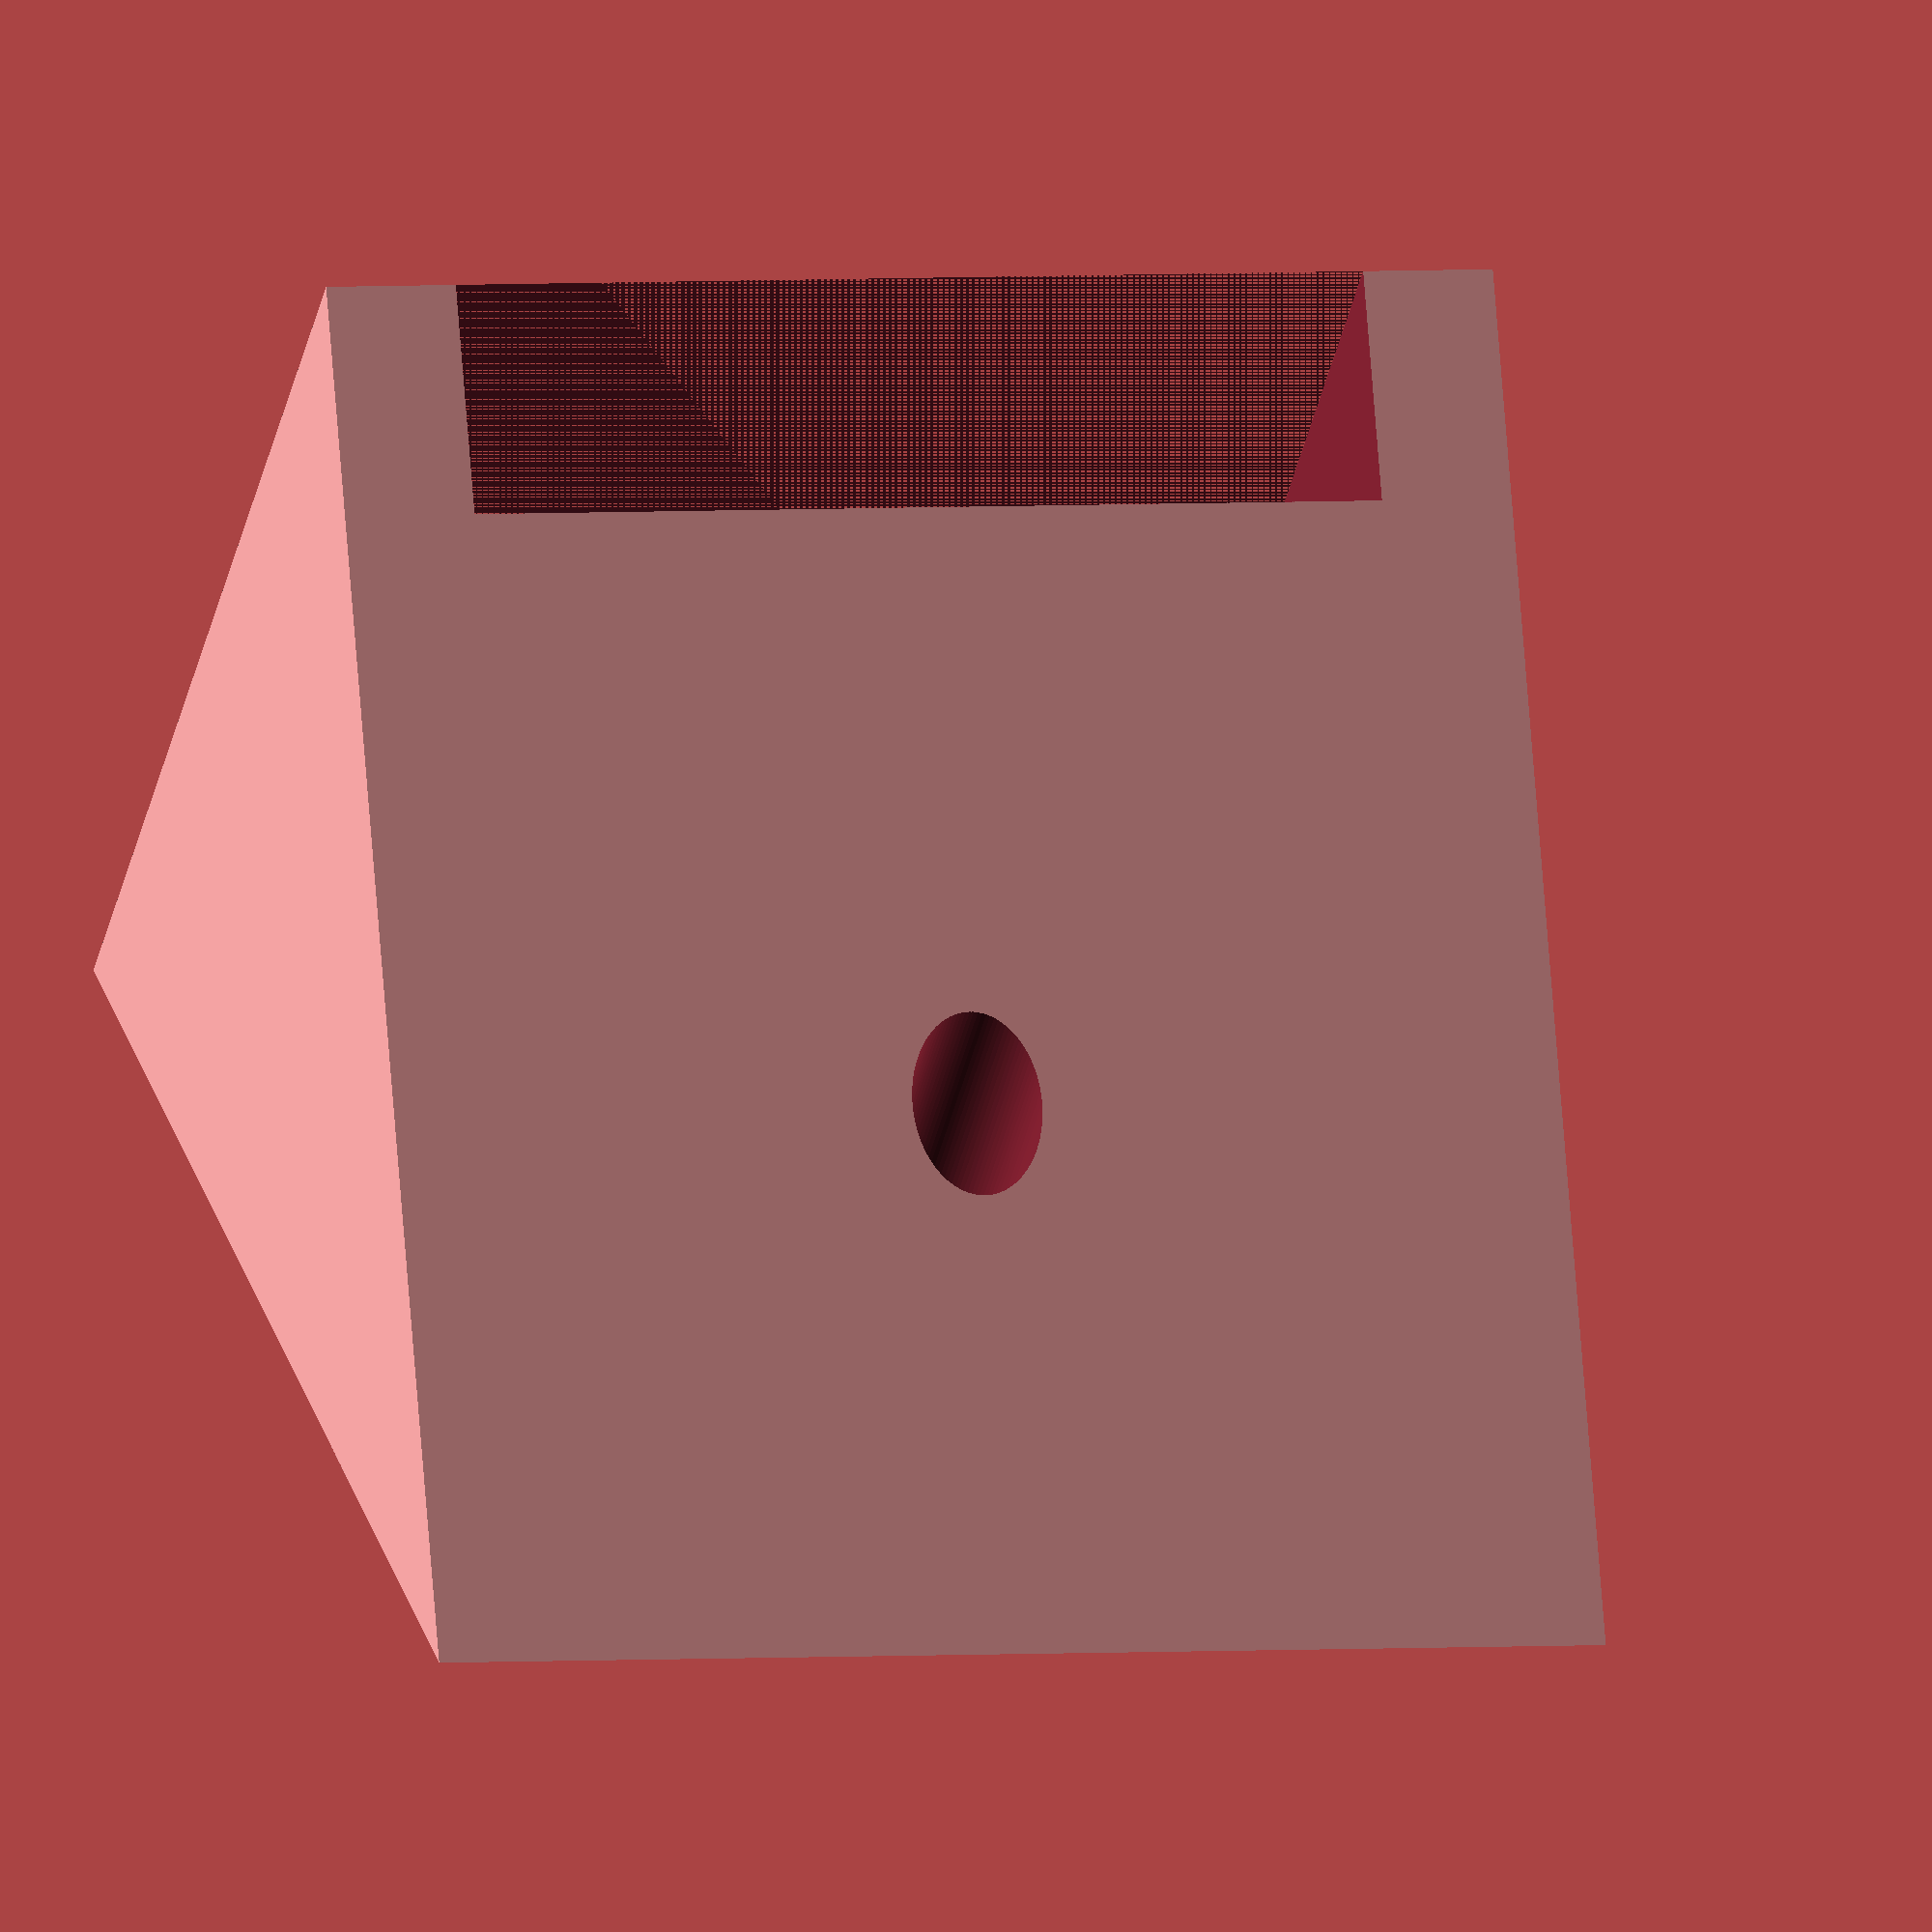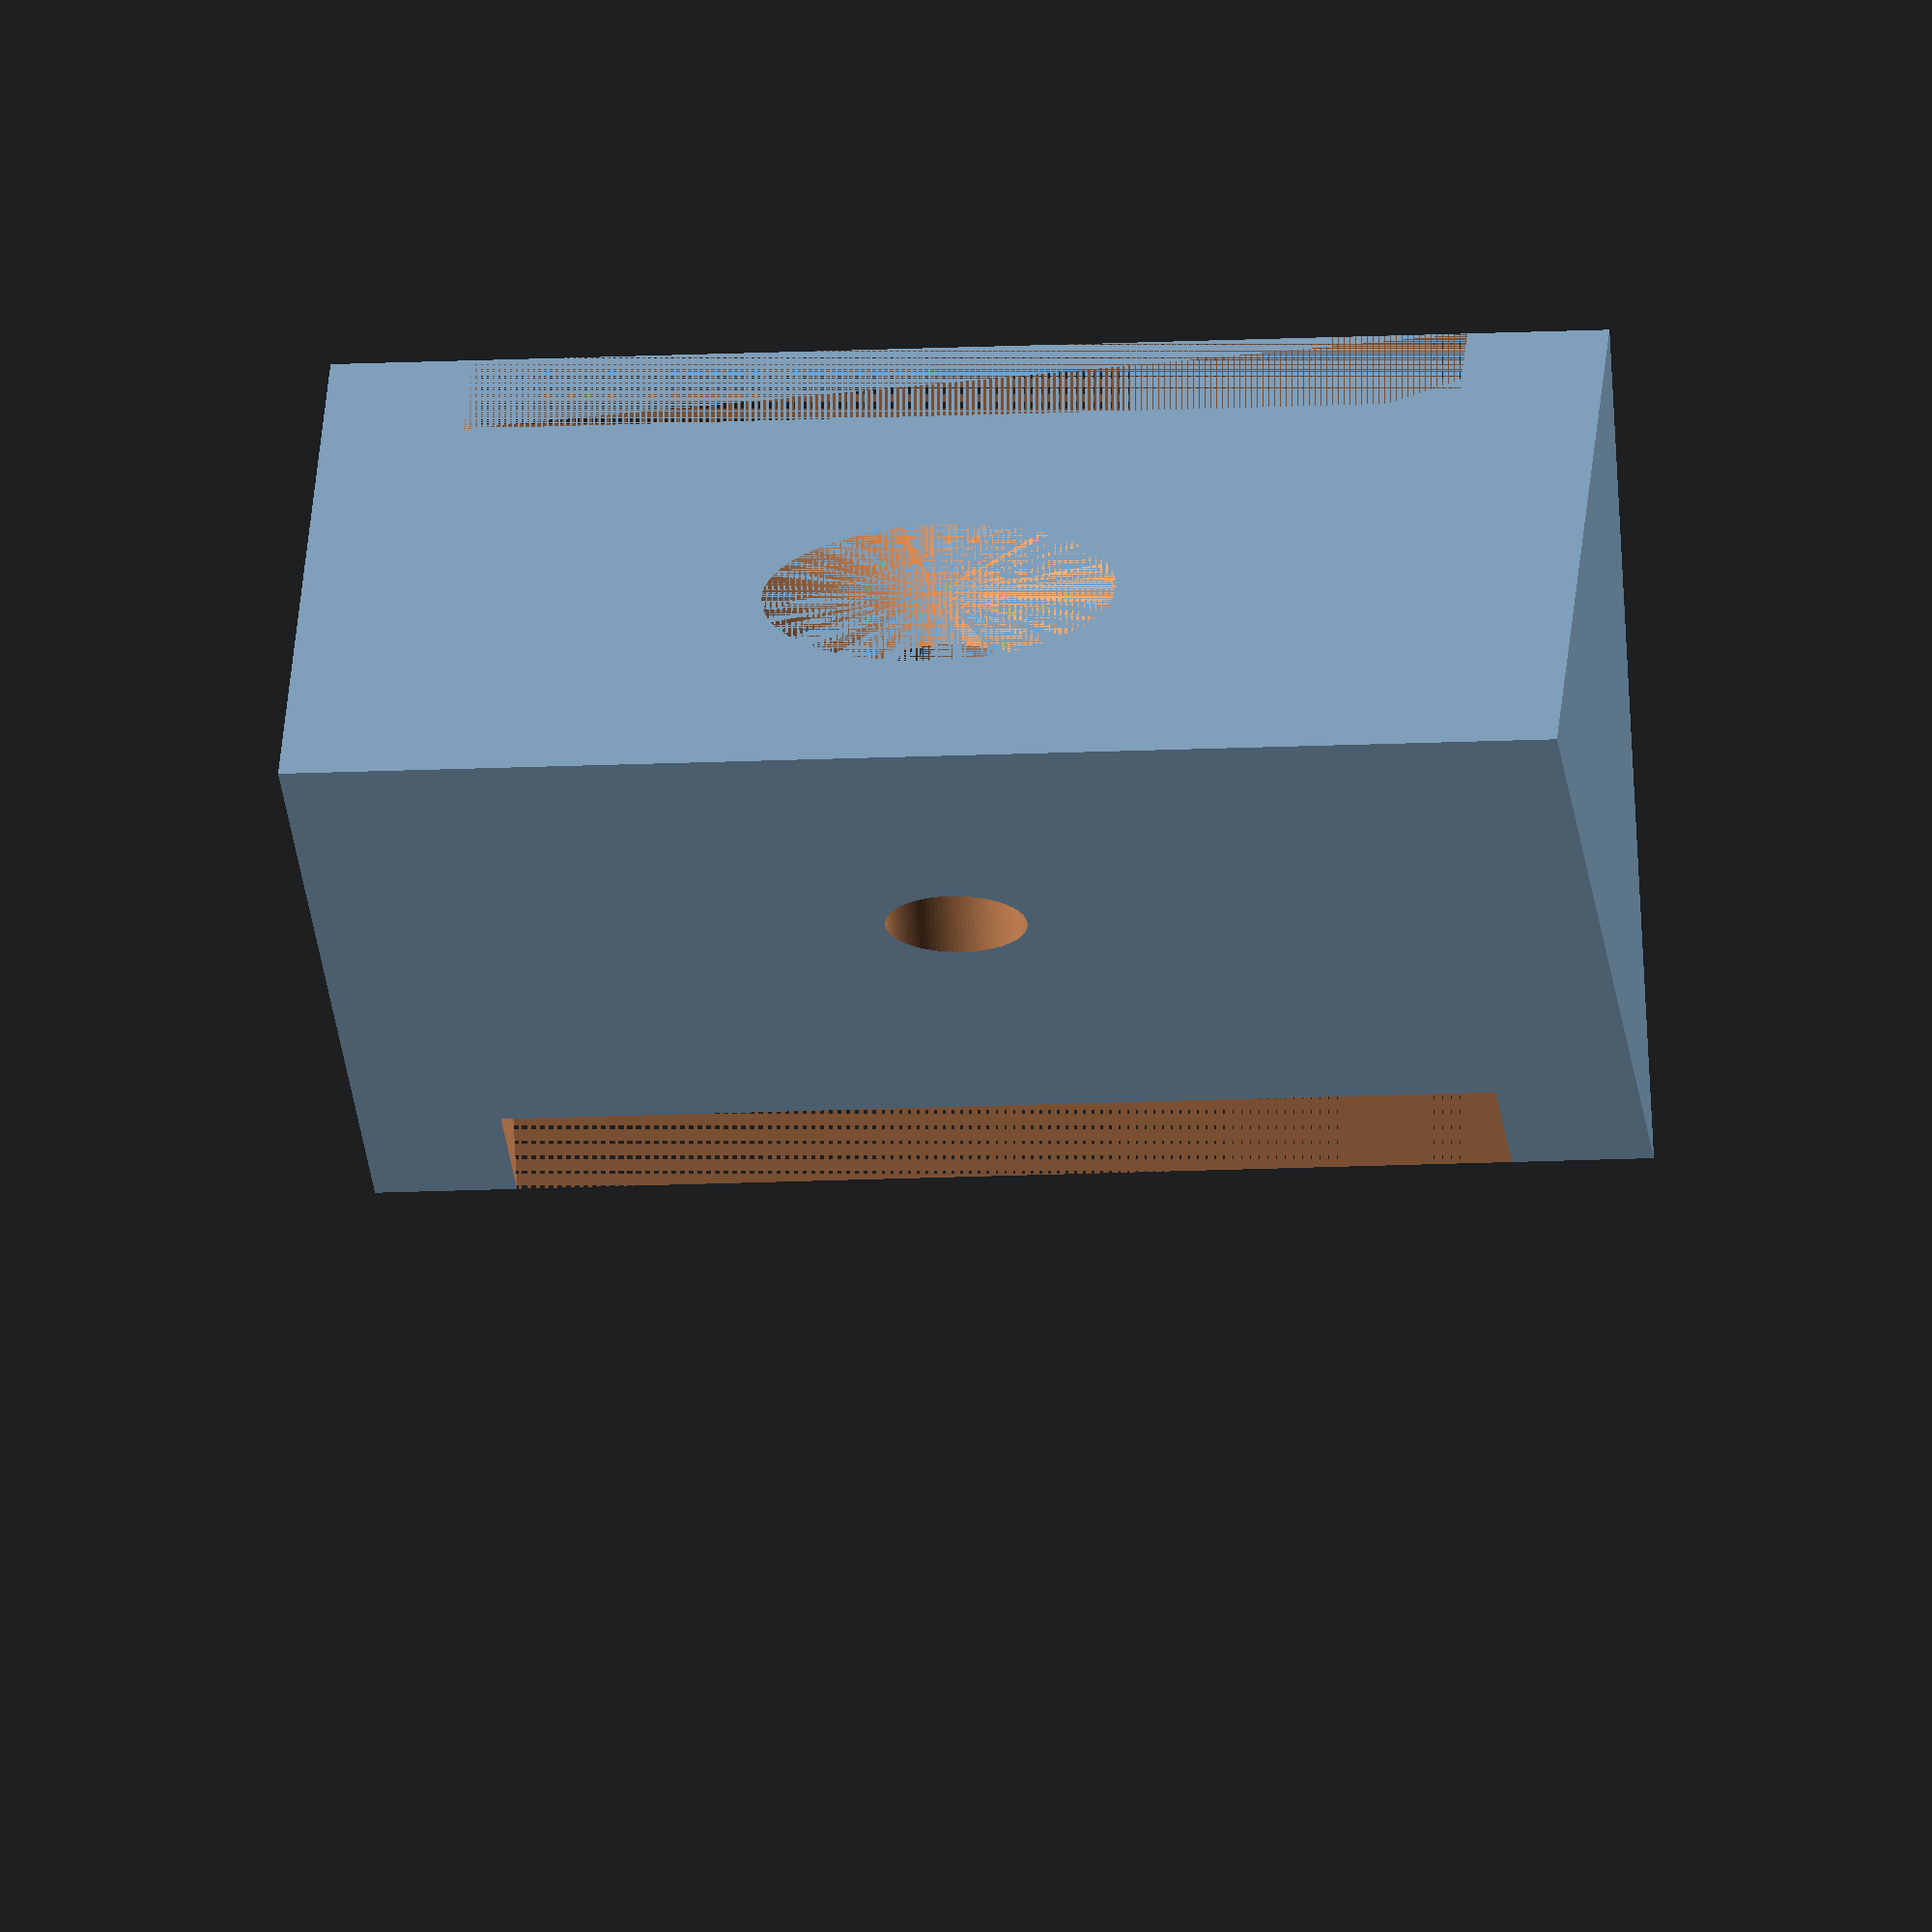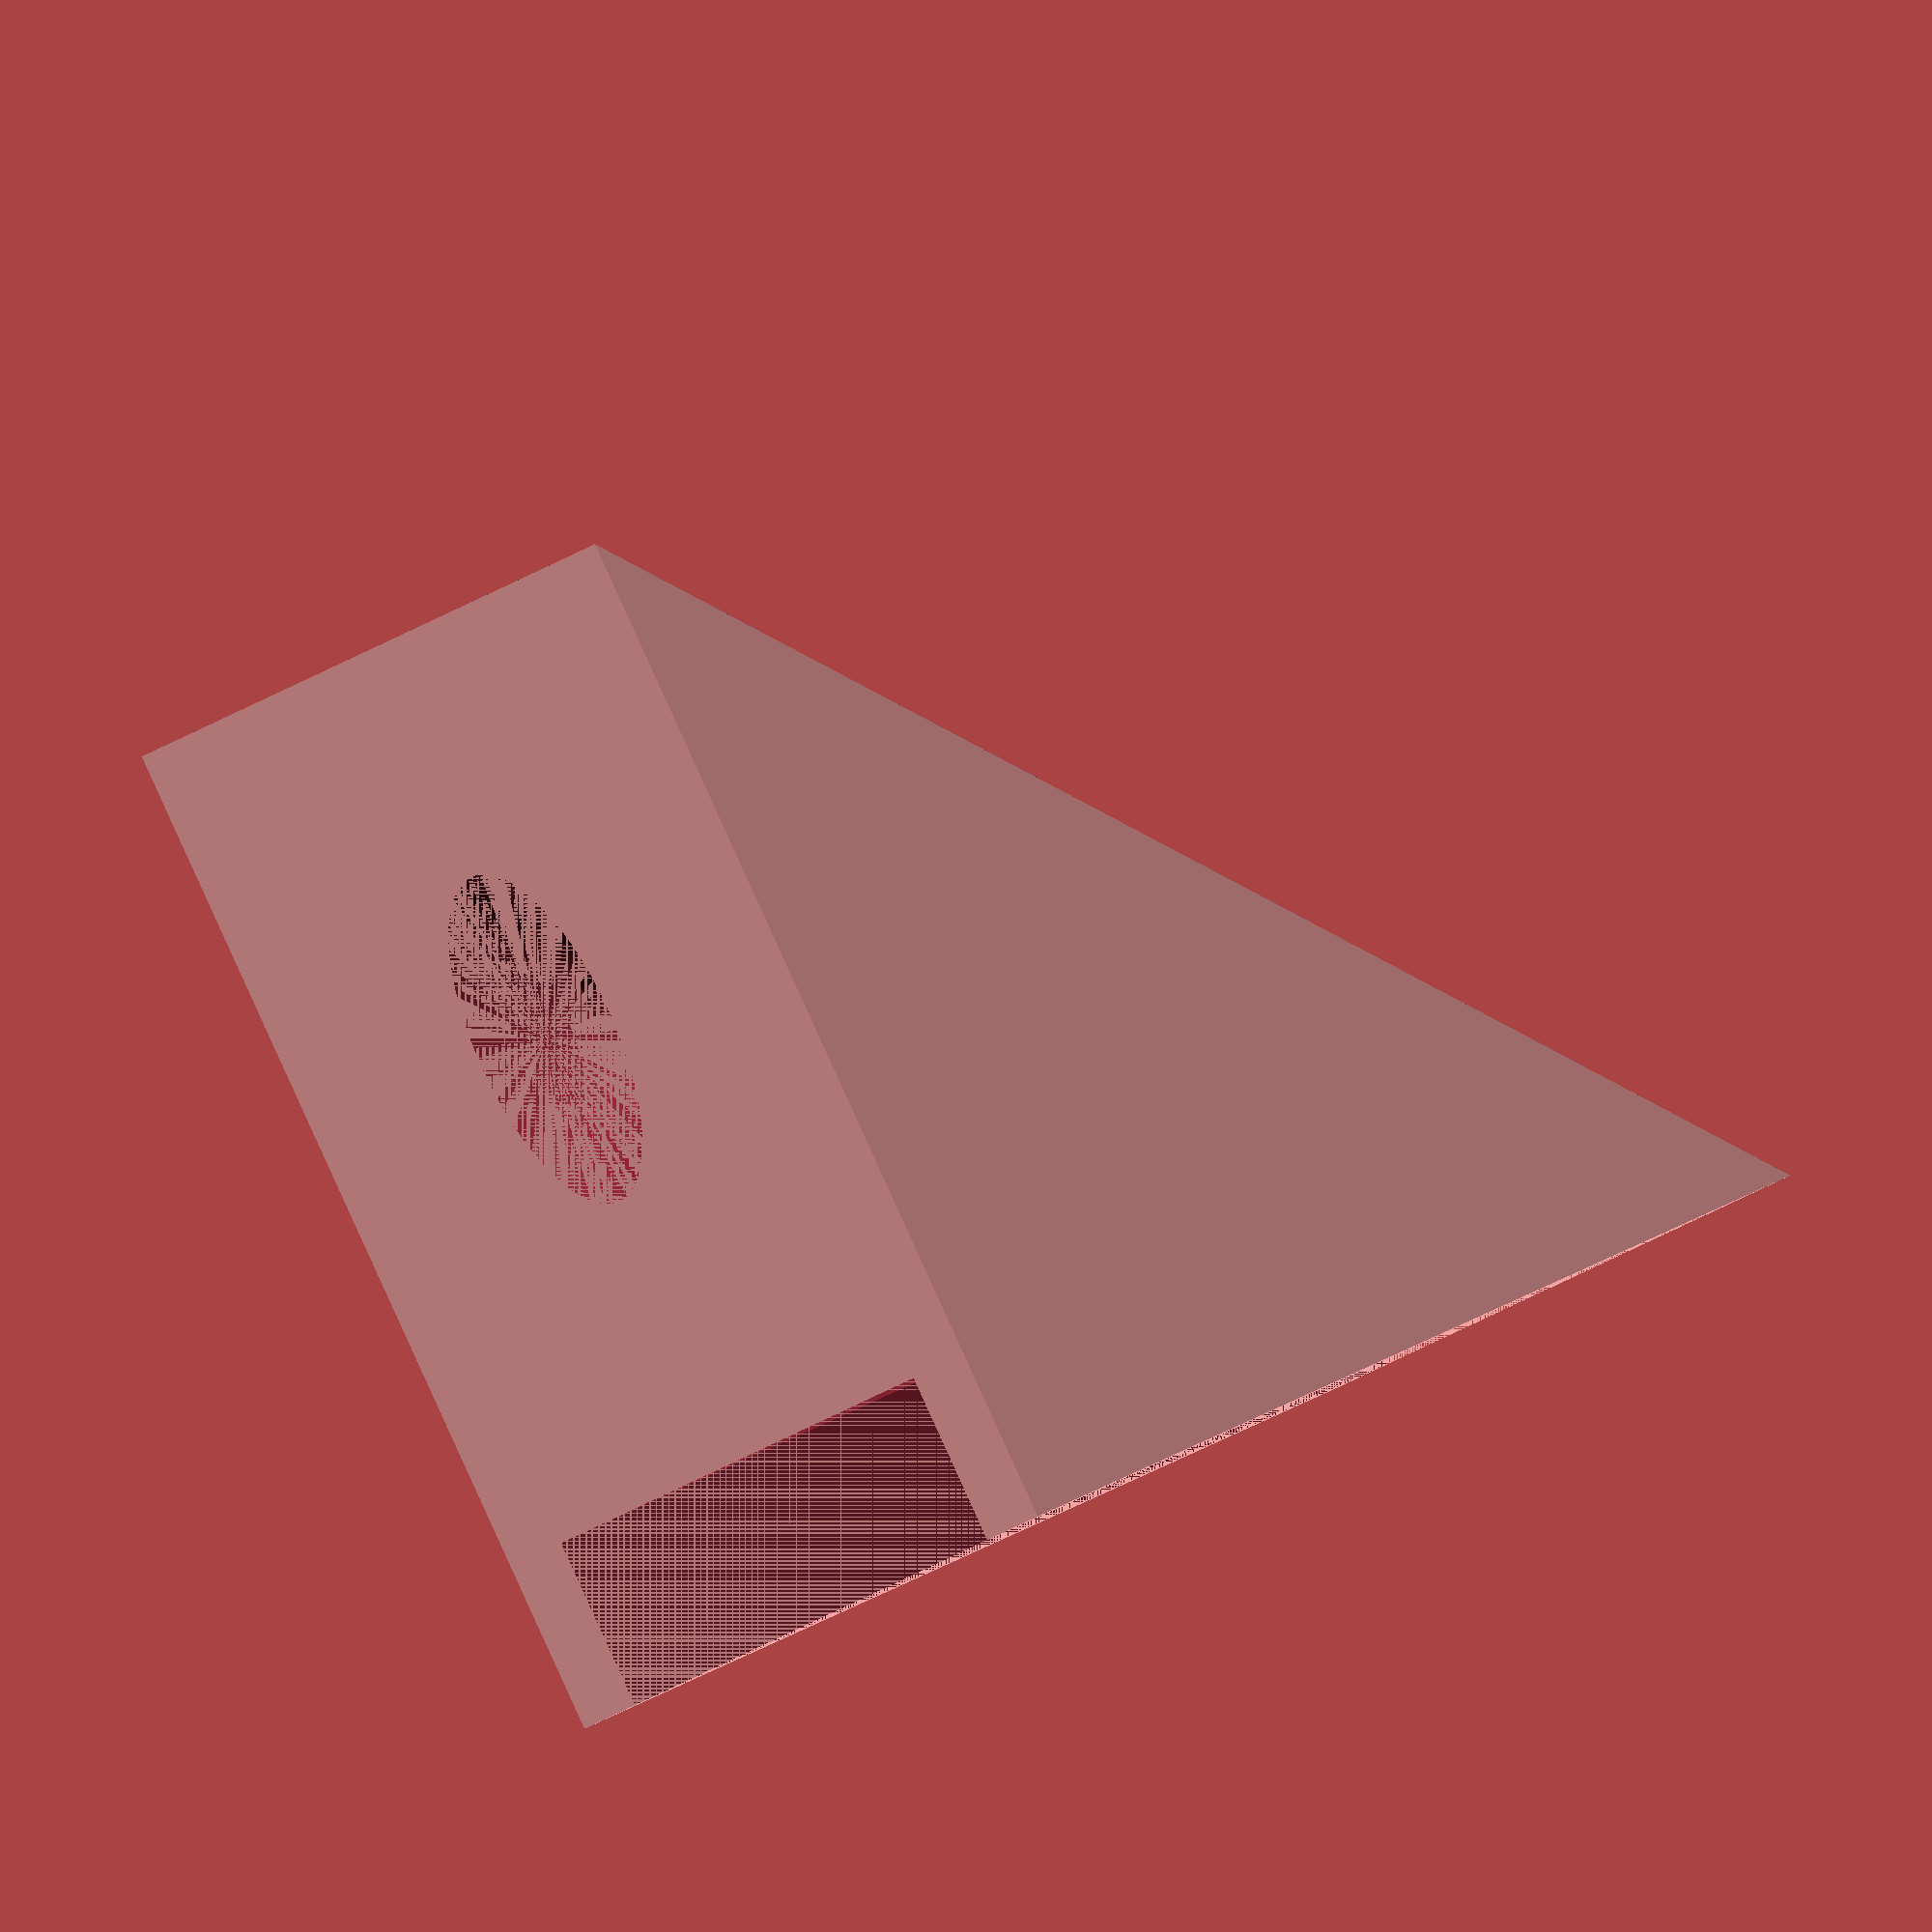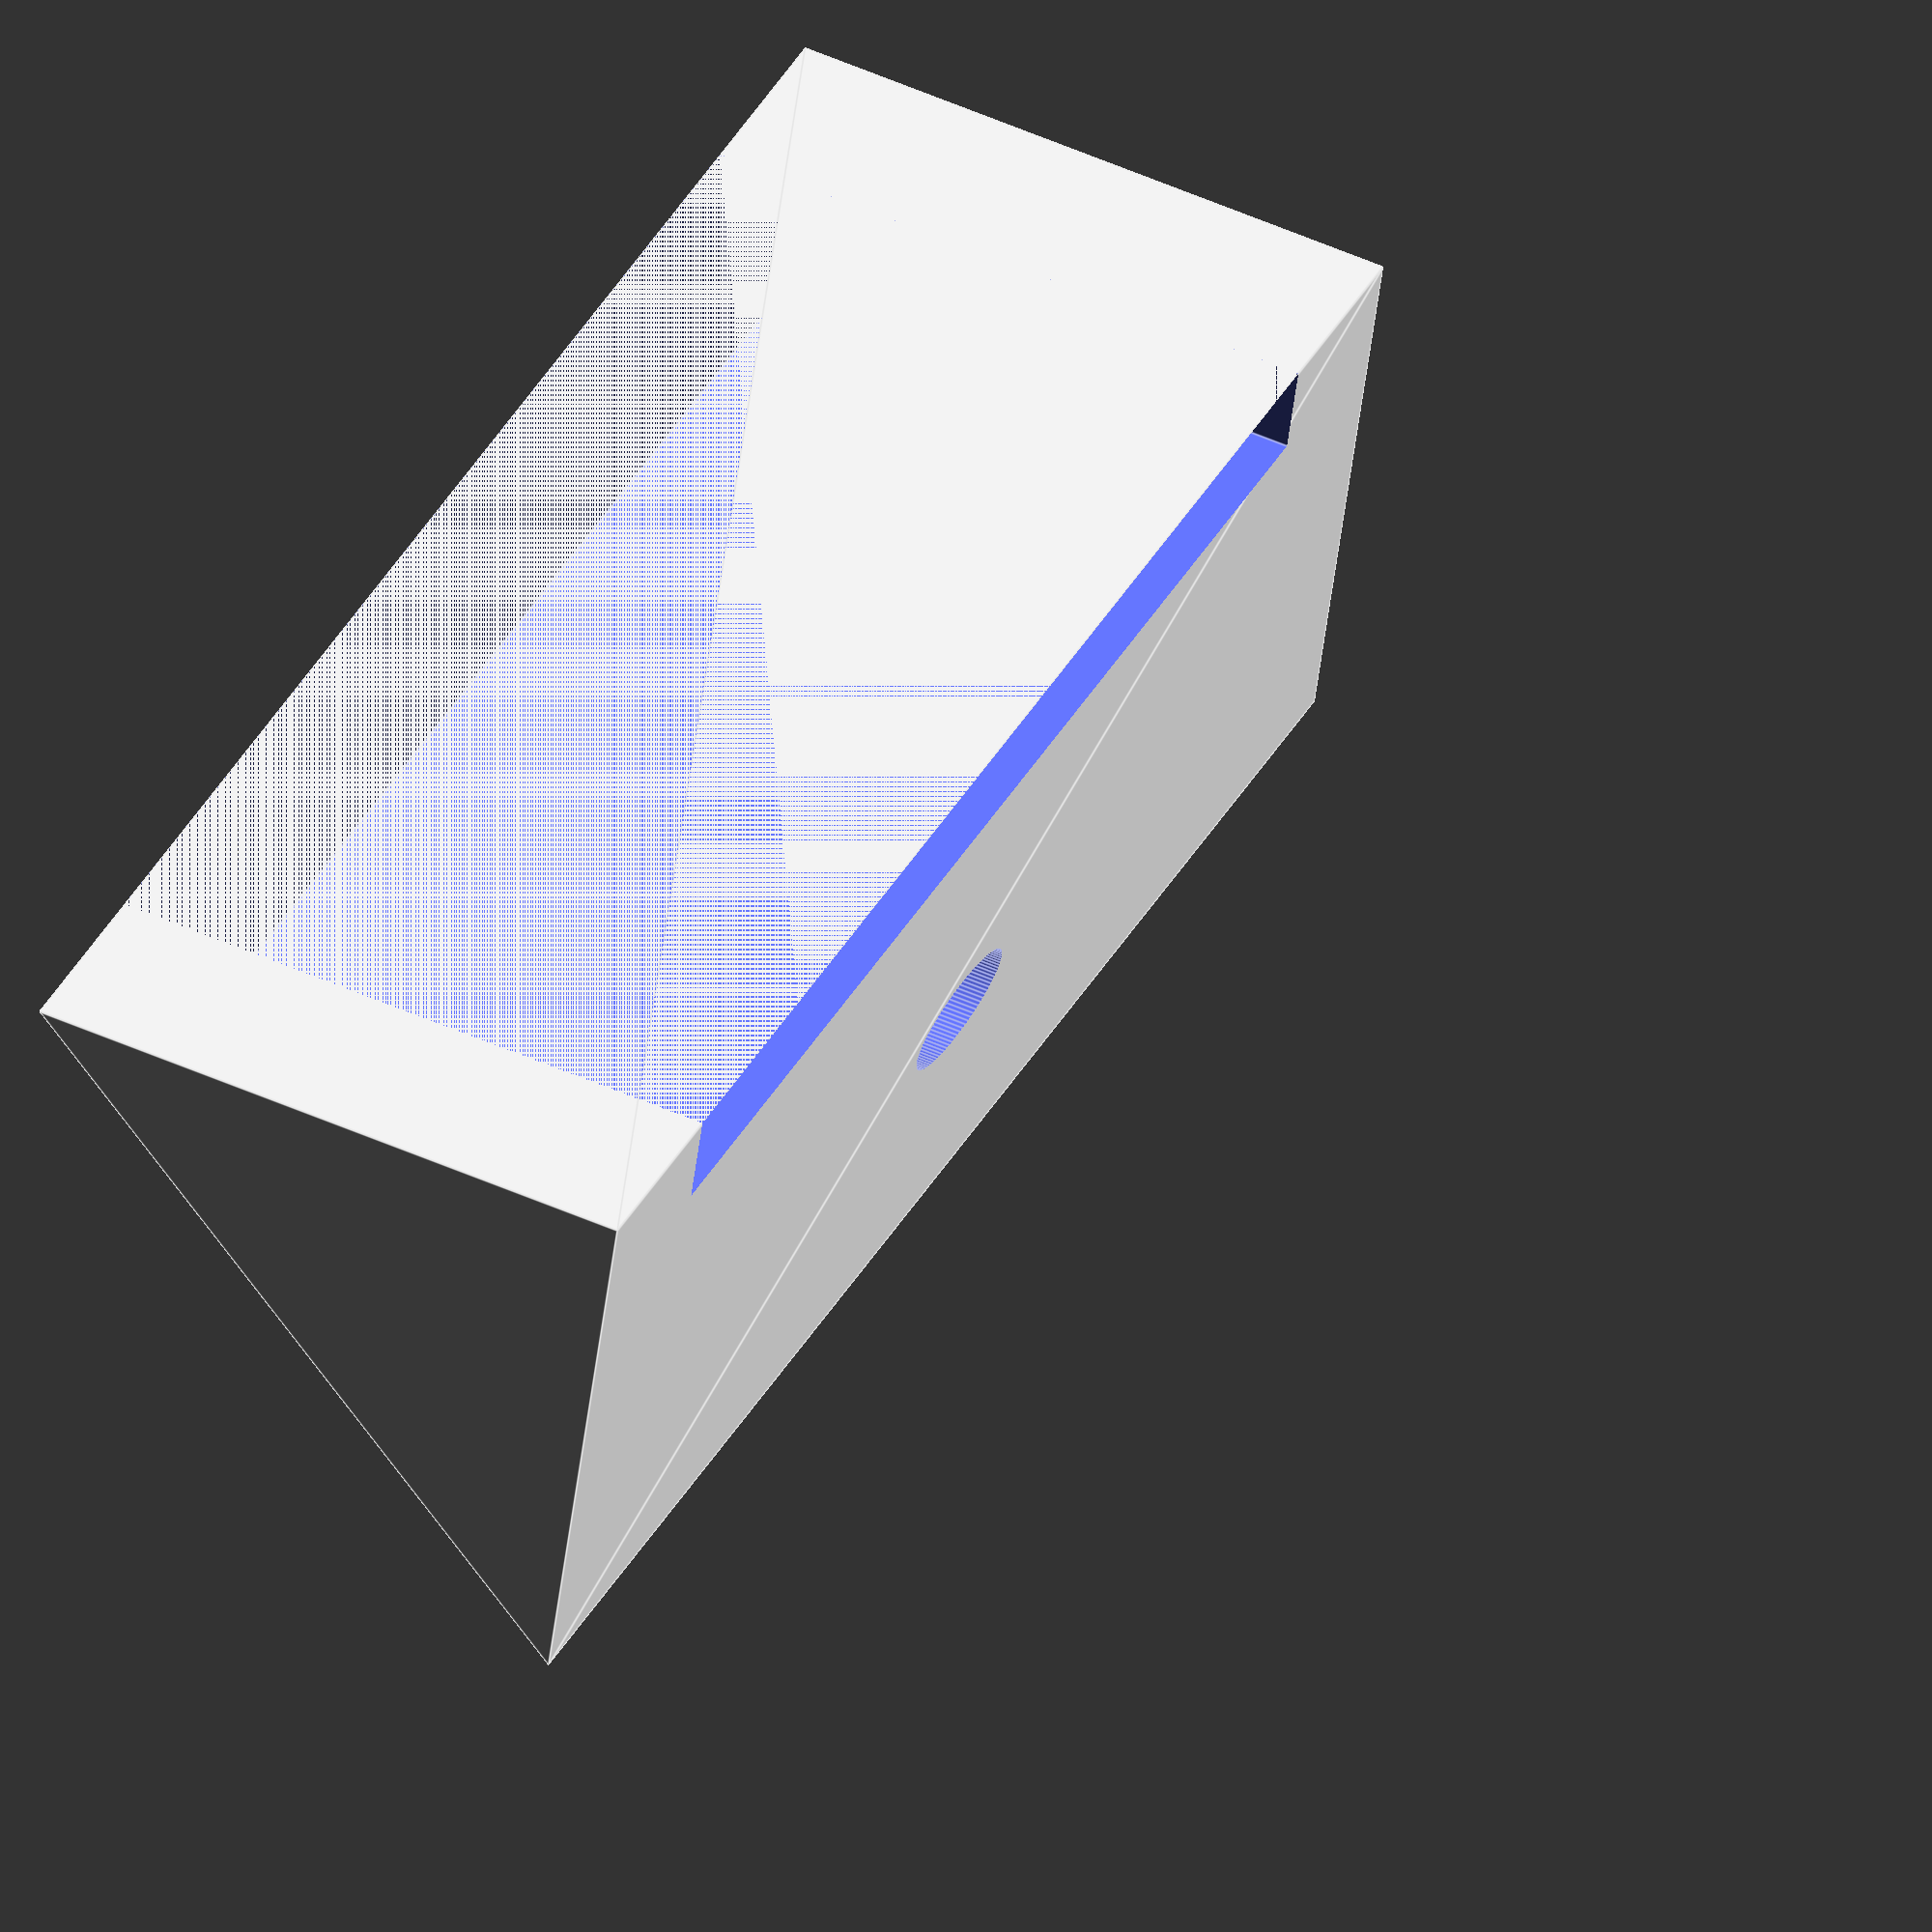
<openscad>
/*
  
Cat step for banister gaps to prevent cats getting trapped in V shaped groove
@idnorton
2022-12-27

Licenced as Creative Commons Attribution Non Commercial 3.0
See https://creativecommons.org/licenses/by-nc/3.0/

Specifically you may not sell the design or products using the design.
You're welcome to use the design to build things for your own commercial event

*/

difference() {
    // Width of step
    linear_extrude(
        height = 36,
        center = false,
        $fn = 100) {
            
            // Triangle wedge
            polygon(points = [
                [0, 0],
                [0, 30],
                [25.2, 0],
            ]);
    }

    // Ballustraid vertical
    translate([0,0,4]) {
        cube(size = [30,5,28], center = false);
    }
    
    // Screw through hole
    translate([0,18,18]) {
        rotate([0, 90, 0]) {
            cylinder(
                $fn=100,
                h=25,
                d=4,
                center=false
            );
        }
    }
    
    // Countersink for screw head
    translate([0,18,18]) {
        rotate([0, 90, 0]) {
            cylinder(
                $fn=100,
                h=4,
                d1=10,
                d2=0,
                center=false
            );
        }
    }    
}


    
</openscad>
<views>
elev=358.1 azim=231.3 roll=245.5 proj=o view=wireframe
elev=22.7 azim=135.2 roll=94.0 proj=o view=solid
elev=10.2 azim=333.7 roll=339.3 proj=o view=wireframe
elev=290.3 azim=216.5 roll=216.7 proj=o view=edges
</views>
